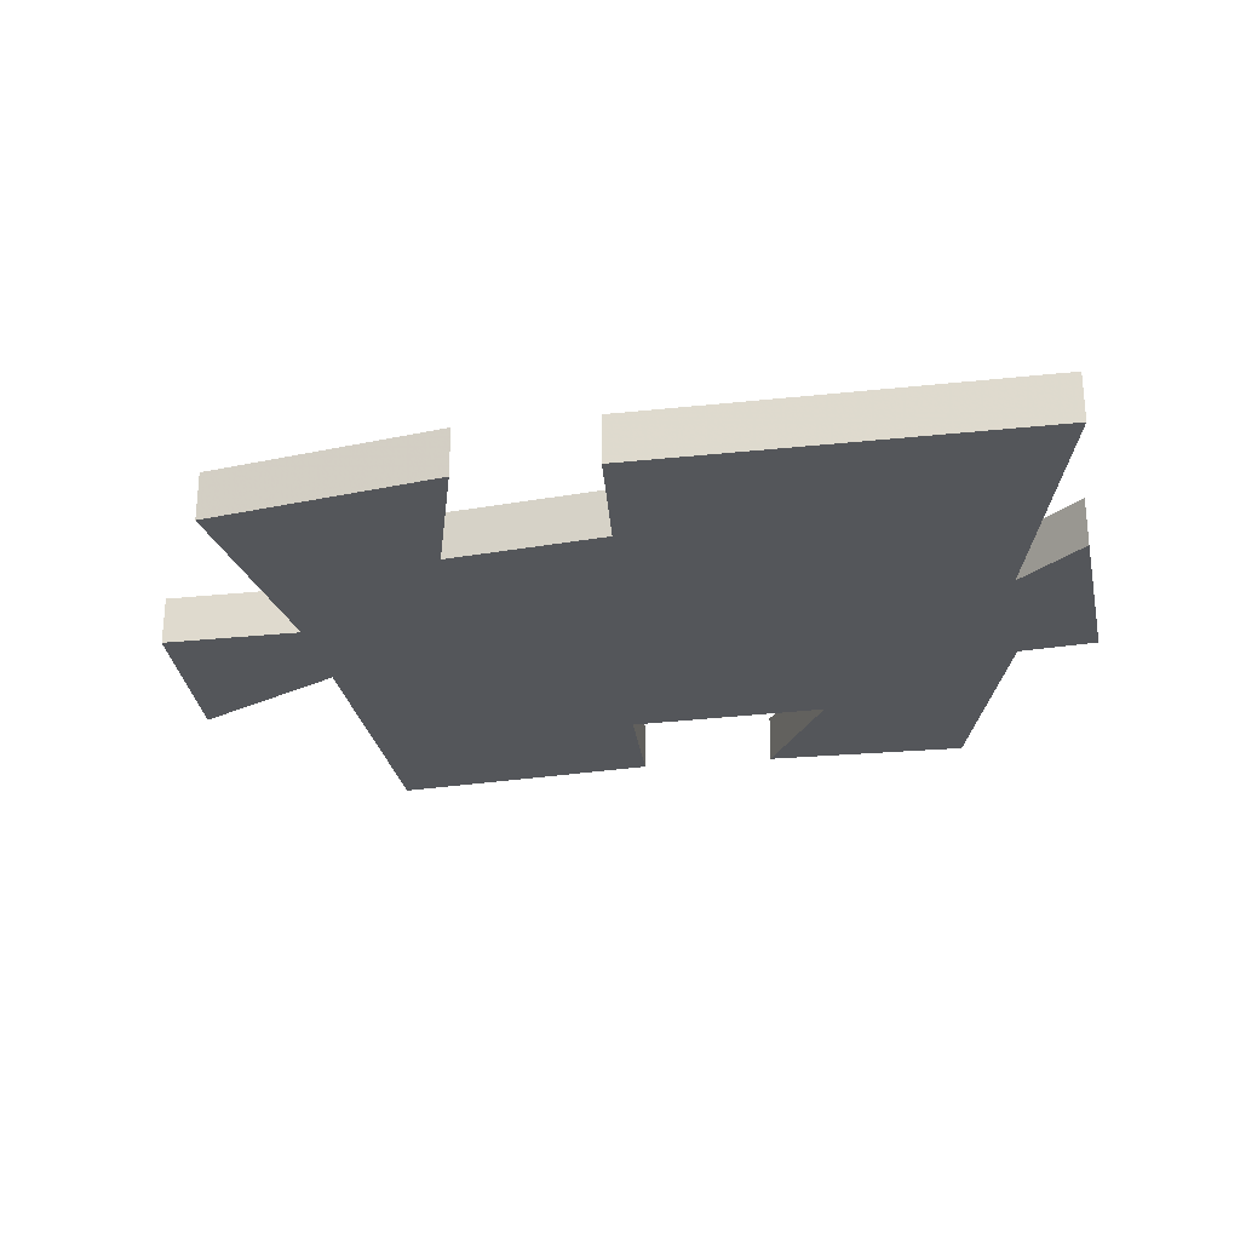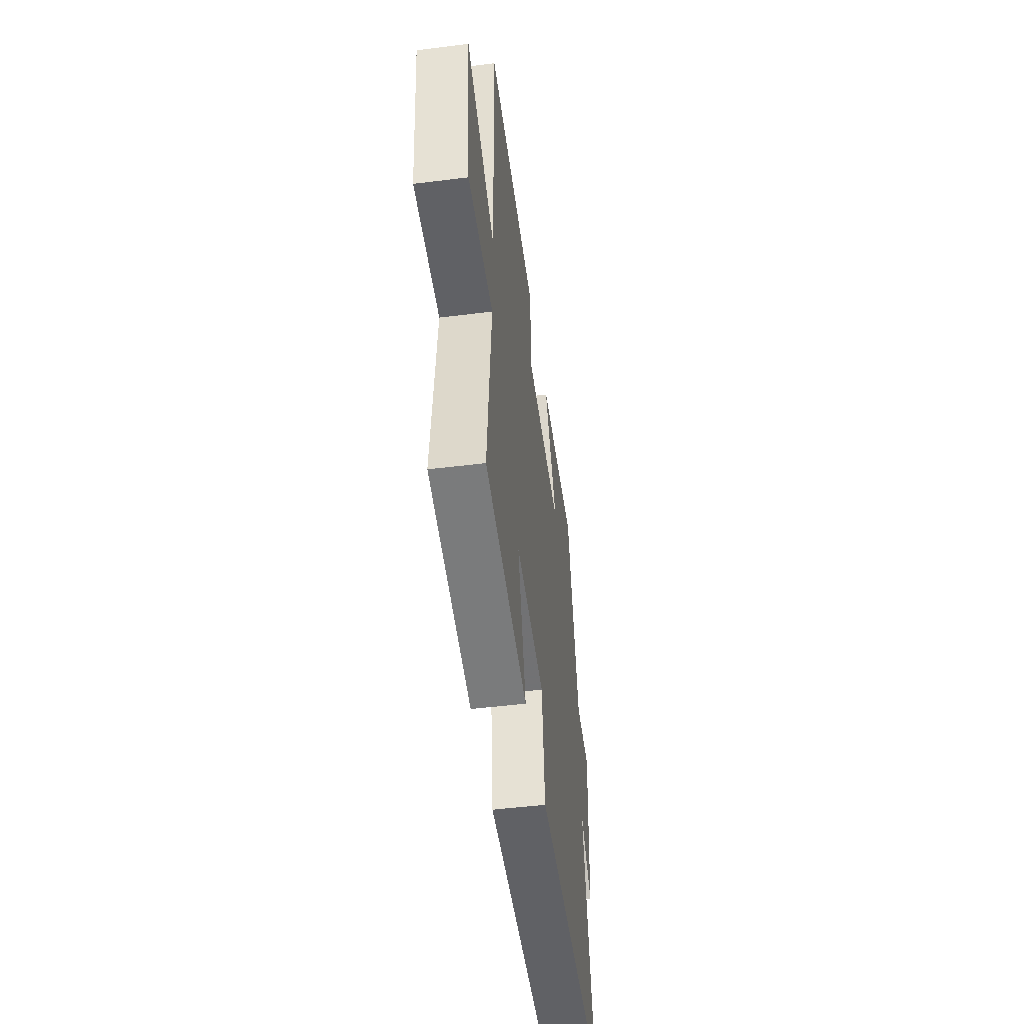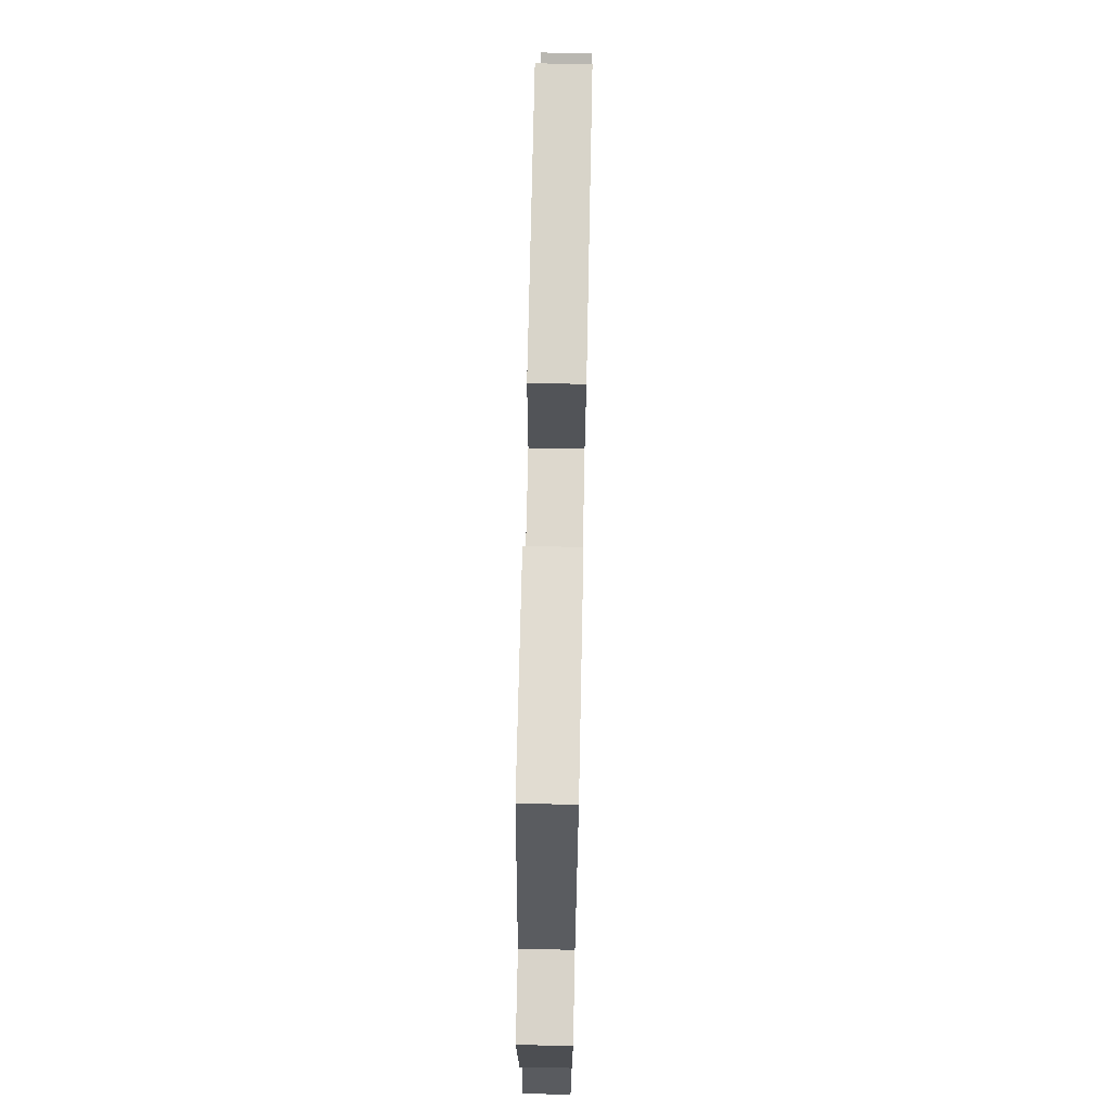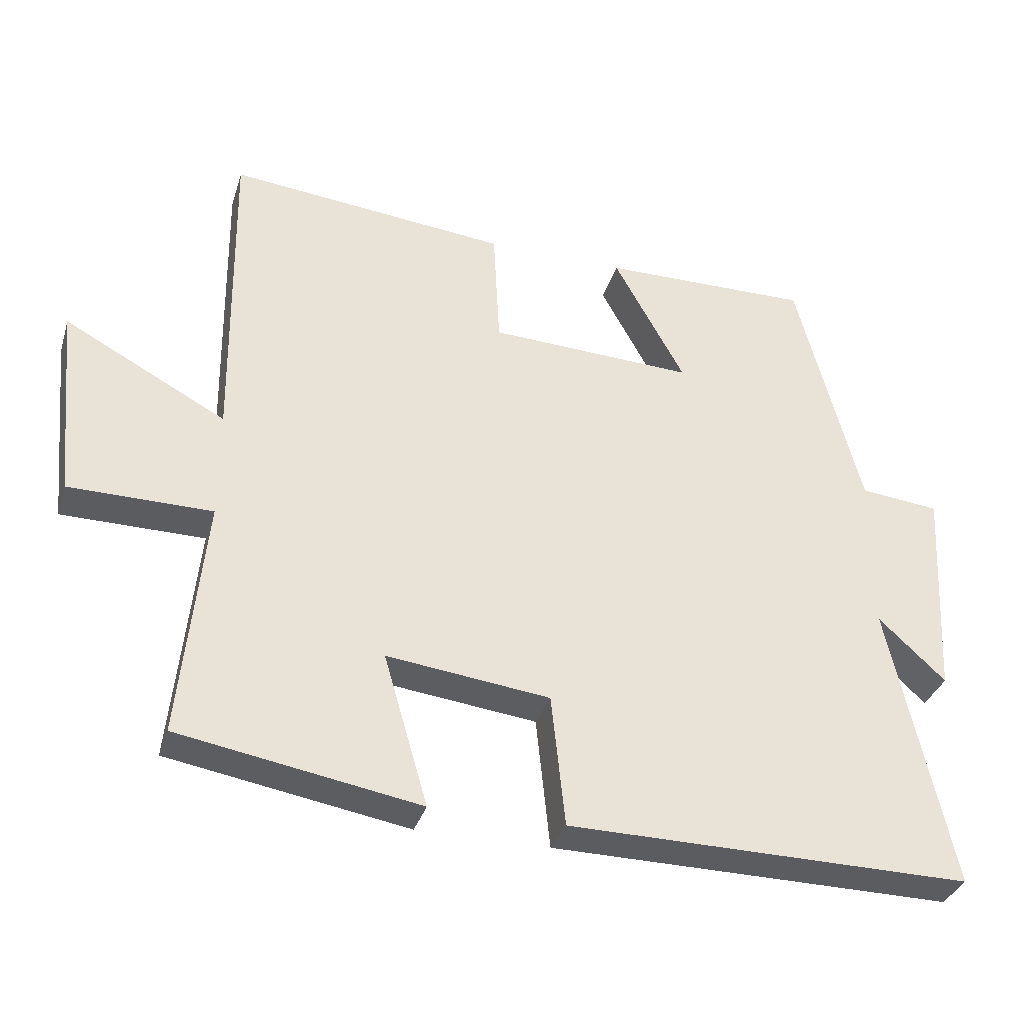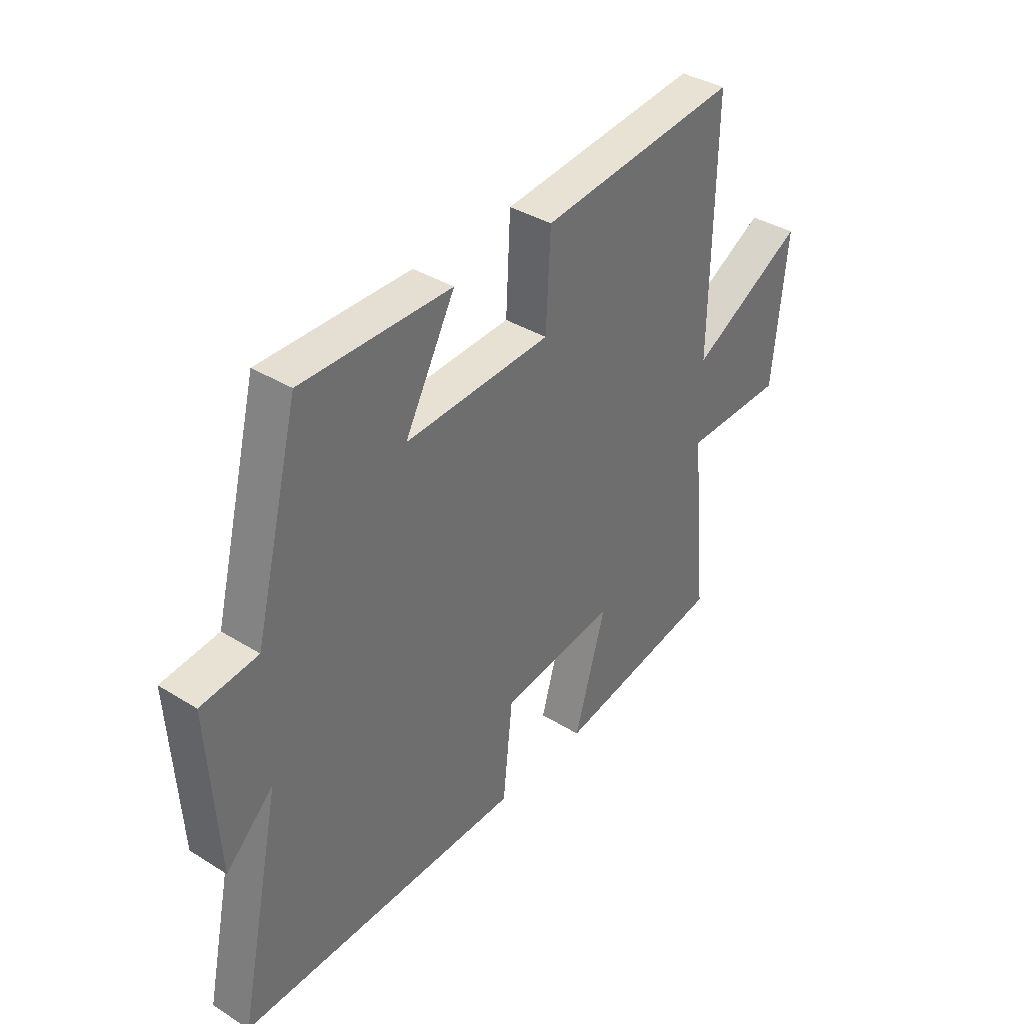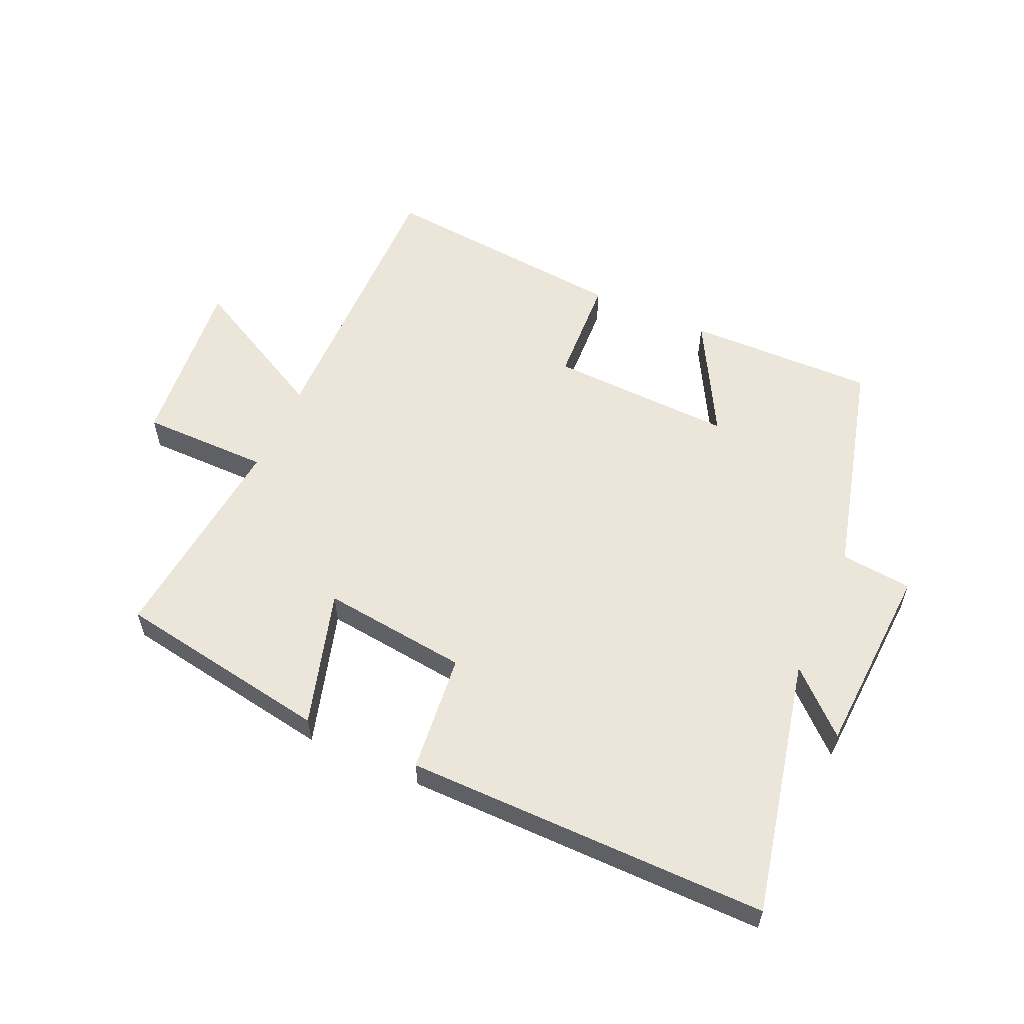
<metadata>
{"format":"obj","ext":"obj","renderer":"f3d","projection":"perspective","resolution":1024,"background":"white","views":[{"elev":-25.3,"azim":-170.4,"up":"+Y"},{"elev":-49.0,"azim":97.9,"up":"+Z"},{"elev":70.0,"azim":-88.8,"up":"+Z"},{"elev":-34.5,"azim":163.5,"up":"+Z"},{"elev":37.6,"azim":-51.6,"up":"+Z"},{"elev":57.1,"azim":-155.9,"up":"+Y"}]}
</metadata>
<code>
v 0.507 0.07 0.54
v 0.5 0.07 0.07
v 0.735 0.07 0.195
v 0.707 0.07 -0.089
v 0.5 0.07 -0.09
v 0.535 0.07 -0.441
v 0.187 0.07 -0.5
v 0.251 0.07 -0.28
v 0.015 0.07 -0.308
v -0.005 0.07 -0.5
v -0.589 0.07 -0.504
v -0.5 0.07 -0.089
v -0.597 0.07 -0.179
v -0.615 0.07 0.133
v -0.5 0.07 0.145
v -0.408 0.07 0.505
v -0.104 0.07 0.5
v -0.207 0.07 0.311
v 0.091 0.07 0.323
v 0.1 0.07 0.5
v 0.507 0 0.54
v 0.5 0 0.07
v 0.735 0 0.195
v 0.707 0 -0.089
v 0.5 0 -0.09
v 0.535 0 -0.441
v 0.187 0 -0.5
v 0.251 0 -0.28
v 0.015 0 -0.308
v -0.005 0 -0.5
v -0.589 0 -0.504
v -0.5 0 -0.089
v -0.597 0 -0.179
v -0.615 0 0.133
v -0.5 0 0.145
v -0.408 0 0.505
v -0.104 0 0.5
v -0.207 0 0.311
v 0.091 0 0.323
v 0.1 0 0.5
f 19 20 1 2
f 18 19 2
f 15 16 17 18
f 15 18 2
f 12 13 14 15
f 12 15 2
f 9 10 11 12
f 8 9 12 2
f 5 6 7 8
f 5 8 2 3
f 3 4 5
f 22 21 40 39
f 22 39 38
f 38 37 36 35
f 22 38 35
f 35 34 33 32
f 22 35 32
f 32 31 30 29
f 22 32 29 28
f 28 27 26 25
f 23 22 28 25
f 25 24 23
f 1 21 22 2
f 2 22 23 3
f 3 23 24 4
f 4 24 25 5
f 5 25 26 6
f 6 26 27 7
f 7 27 28 8
f 8 28 29 9
f 9 29 30 10
f 10 30 31 11
f 11 31 32 12
f 12 32 33 13
f 13 33 34 14
f 14 34 35 15
f 15 35 36 16
f 16 36 37 17
f 17 37 38 18
f 18 38 39 19
f 19 39 40 20
f 20 40 21 1

</code>
